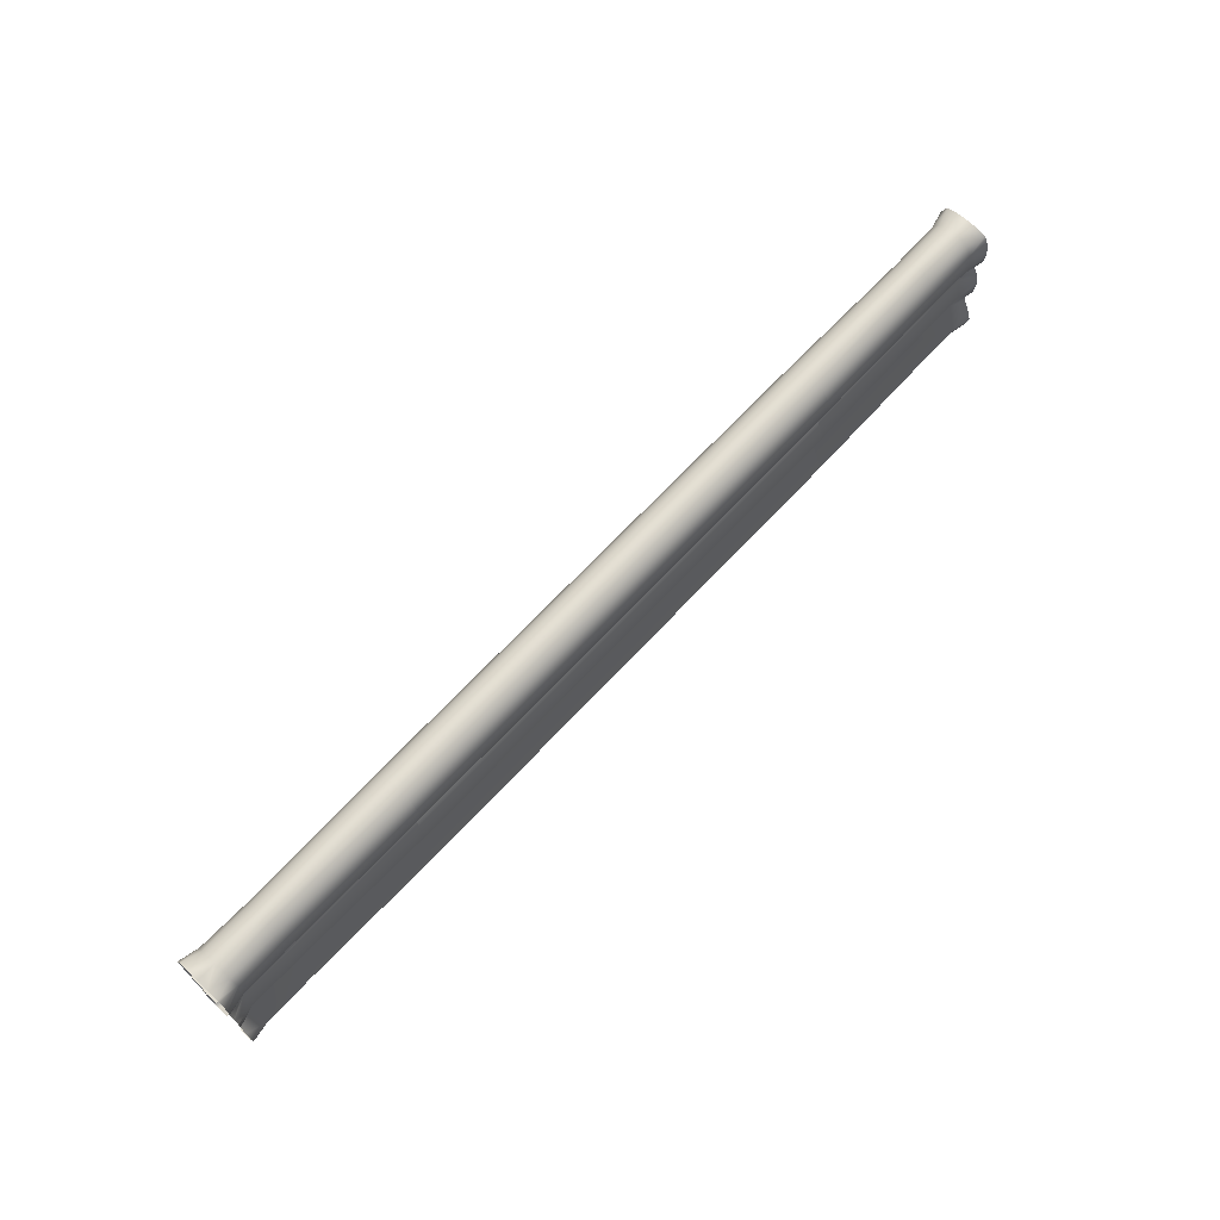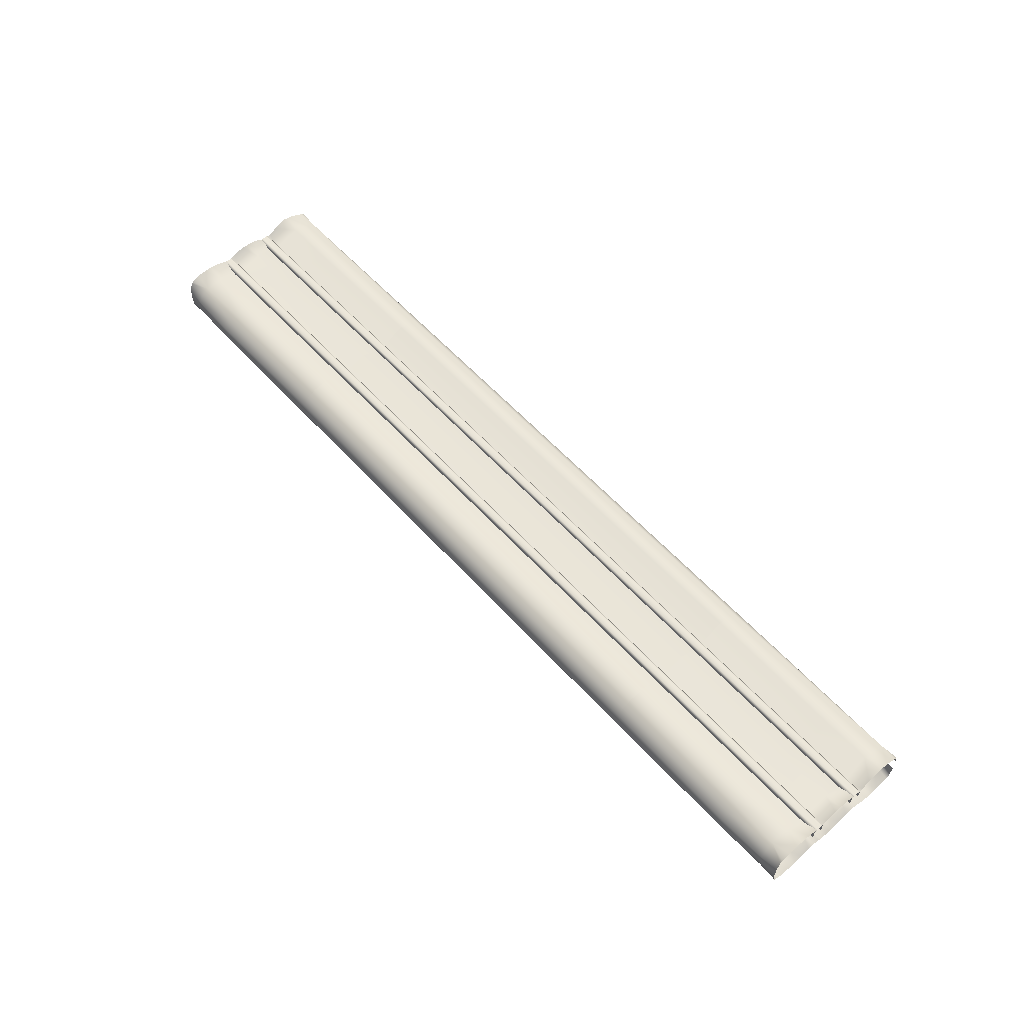
<metadata>
{"format":"obj","ext":"obj","renderer":"f3d","projection":"perspective","resolution":1024,"background":"white","views":[{"elev":68.2,"azim":133.0,"up":"+Y"},{"elev":57.6,"azim":-131.5,"up":"+Z"}]}
</metadata>
<code>
g ENV_S04_InflatableWalls_Wall_MO
v -4.699 0.6938 0.1916
v -4.699 0.6938 0.06863
v -3.981 0.6938 0.06863
v -3.981 0.6938 0.1916
v -4.699 0.6715 0.2141
v -2.526 0.6938 0.1916
v -2.526 0.6938 0.06863
v -3.981 0.6715 0.2141
v -4.699 0.6617 0.2141
v -3.981 0.6043 0.2141
v -4.699 0.6379 0.2141
v -4.699 0.6141 0.2141
v -4.699 0.6043 0.2141
v -4.699 0.5819 0.1916
v 0.001007 0.6938 0.1916
v 0.001007 0.6938 0.06863
v -2.526 0.6715 0.2141
v -3.981 0.5819 0.1916
v -4.699 0.5819 0.06863
v -3.981 0.5819 0.06863
v -2.526 0.5819 0.06863
v -2.526 0.6043 0.2141
v -2.526 0.5819 0.1916
v 0.001007 0.5819 0.06863
v 1.782 0.6938 0.1916
v 1.782 0.6938 0.06863
v 2.56 0.6938 0.06863
v 0.001007 0.6715 0.2141
v 0.001007 0.6043 0.2141
v 0.001007 0.5819 0.1916
v 1.782 0.6715 0.2141
v 2.56 0.6938 0.1916
v 1.782 0.5819 0.1916
v 1.782 0.5819 0.06863
v 2.56 0.5819 0.06863
v 1.782 0.6043 0.2141
v 4.051 0.6938 0.1916
v 4.051 0.6938 0.06863
v 4.75 0.6938 0.06863
v 4.75 0.6938 0.1916
v 2.56 0.6715 0.2141
v 4.051 0.6715 0.2141
v 4.75 0.6715 0.2141
v 4.051 0.6043 0.2141
v 4.75 0.6617 0.2141
v 4.75 0.6379 0.2141
v 4.75 0.6141 0.2141
v 4.75 0.6043 0.2141
v 2.56 0.6043 0.2141
v 2.56 0.5819 0.1916
v 4.051 0.5819 0.06863
v 4.051 0.5819 0.1916
v 4.75 0.5819 0.1916
v 4.75 0.5819 0.06863
v 2.58 1.738 -0.1078
v 2.58 1.773 -0.00836
v -2.861e-06 1.773 -0.00836
v -2.861e-06 1.738 -0.1077
v 2.58 1.676 -0.1856
v -2.861e-06 1.676 -0.1856
v 2.58 1.576 -0.2378
v -2.861e-06 1.576 -0.2376
v 2.58 1.406 -0.2666
v -2.861e-06 1.406 -0.2665
v 2.58 1.162 -0.1619
v -2.861e-06 1.162 -0.1619
v -2.861e-06 1.103 -0.1837
v 2.58 1.103 -0.1837
v 2.58 0.8798 -0.2683
v -2.861e-06 0.8798 -0.2683
v 2.58 0.6379 -0.1747
v -2.861e-06 0.6379 -0.1747
v 2.58 0.3236 -0.3103
v -2.861e-06 0.3236 -0.3103
v 2.58 0.1106 -0.2419
v -2.861e-06 0.1106 -0.2419
v 2.58 0.03821 -0.158
v -2.861e-06 0.03821 -0.158
v 2.58 0.02192 -0.07944
v -2.861e-06 0.02192 -0.07944
v -2.861e-06 1.773 -0.00836
v 2.58 1.773 -0.00836
v 2.58 1.738 0.09098
v -2.861e-06 1.738 0.09098
v 2.58 1.676 0.1687
v -2.861e-06 1.676 0.1688
v 2.58 1.576 0.2209
v -2.861e-06 1.576 0.2209
v 2.58 1.406 0.2497
v -2.861e-06 1.406 0.2497
v 2.58 1.162 0.1452
v -2.861e-06 1.162 0.1452
v 2.58 0.8798 0.2516
v -2.861e-06 0.8798 0.2516
v 2.58 0.6379 0.1579
v -2.861e-06 0.6379 0.1579
v 2.58 0.3236 0.2934
v -2.861e-06 0.3236 0.2934
v 2.58 0.1106 0.2252
v -2.861e-06 0.1106 0.2252
v 2.58 0.03821 0.1413
v -2.861e-06 0.03821 0.1413
v 2.58 0.02192 0.06258
v -2.861e-06 0.02192 0.06272
v 4.75 1.726 -0.1175
v 4.75 1.73 -0.00836
v 4.569 1.743 -0.00836
v 4.561 1.733 -0.0904
v 4.043 1.773 -0.00836
v 4.564 1.685 -0.1694
v 4.75 1.696 -0.2228
v 4.556 1.603 -0.2295
v 4.75 1.673 -0.2418
v 4.75 1.644 -0.2536
v 4.75 1.583 -0.2819
v 4.75 1.491 -0.2898
v 4.555 1.4 -0.2561
v 4.75 1.412 -0.2925
v 4.75 1.308 -0.2737
v 4.567 1.153 -0.1707
v 4.75 1.21 -0.2386
v 4.75 1.151 -0.2174
v 4.75 1.061 -0.2634
v 4.05 1.68 -0.1693
v 4.05 1.58 -0.2243
v 4.566 1.093 -0.185
v 4.75 1.038 -0.2712
v 4.566 0.8713 -0.2369
v 4.75 0.9477 -0.2853
v 4.75 0.8792 -0.2835
v 4.75 0.7661 -0.2716
v 4.576 0.606 -0.1707
v 4.75 0.6778 -0.2258
v 4.75 0.6096 -0.217
v 4.75 0.5506 -0.2218
v 4.75 0.4672 -0.2701
v 4.55 0.3171 -0.2897
v 4.75 0.3227 -0.3207
v 4.75 0.215 -0.2993
v 4.056 0.617 -0.1733
v 4.037 0.8983 -0.2494
v 4.561 0.06662 -0.2117
v 4.75 0.08796 -0.2352
v 4.75 0.05681 -0.2239
v 4.043 1.115 -0.1863
v 4.57 0.03908 -0.1456
v 4.75 0.04874 -0.1805
v 4.75 0.04037 -0.1386
v 4.75 0.02682 -0.09055
v 4.564 0.02682 -0.09646
v 4.048 0.03778 -0.1514
v 4.041 0.02682 -0.09458
v 4.05 0.08666 -0.2226
v 2.58 0.03821 -0.158
v 2.58 0.02192 -0.07944
v 2.58 0.1106 -0.2419
v 4.045 0.3231 -0.2901
v 2.58 0.3236 -0.3103
v 2.58 0.6379 -0.1747
v 2.58 0.8798 -0.2683
v 2.58 1.103 -0.1837
v 2.58 1.162 -0.1619
v 4.046 1.172 -0.171
v 2.58 1.406 -0.2666
v 4.047 1.42 -0.2566
v 2.58 1.576 -0.2378
v 2.58 1.676 -0.1856
v 2.58 1.738 -0.1078
v 4.047 1.744 -0.08795
v 2.58 1.773 -0.00836
v 4.75 1.726 0.1008
v 4.569 1.743 -0.00836
v 4.75 1.73 -0.00836
v 4.561 1.733 0.07354
v 4.043 1.773 -0.00836
v 4.564 1.685 0.1527
v 4.75 1.696 0.206
v 4.556 1.603 0.2128
v 4.75 1.673 0.2249
v 4.75 1.644 0.2369
v 4.75 1.583 0.265
v 4.75 1.491 0.2729
v 4.555 1.4 0.2393
v 4.75 1.412 0.2757
v 4.75 1.308 0.2569
v 4.567 1.153 0.1538
v 4.75 1.21 0.2218
v 4.75 1.151 0.2007
v 4.75 1.061 0.2467
v 4.566 0.8713 0.22
v 4.75 0.9477 0.2686
v 4.75 0.8792 0.2667
v 4.75 0.7661 0.2549
v 4.576 0.606 0.154
v 4.75 0.6778 0.2089
v 4.75 0.6096 0.2003
v 4.75 0.5506 0.205
v 4.75 0.4672 0.2532
v 4.55 0.3171 0.2728
v 4.75 0.3227 0.3038
v 4.75 0.215 0.2826
v 4.056 0.617 0.1566
v 4.037 0.8983 0.2326
v 4.561 0.06662 0.1948
v 4.75 0.08796 0.2184
v 4.75 0.05681 0.2072
v 4.046 1.172 0.1541
v 4.57 0.03908 0.1289
v 4.75 0.04874 0.1638
v 4.75 0.04037 0.1217
v 4.75 0.02682 0.07383
v 4.564 0.02682 0.07959
v 4.048 0.03778 0.1347
v 4.041 0.02682 0.07786
v 4.05 0.08666 0.2058
v 2.58 0.03821 0.1413
v 2.58 0.02192 0.06258
v 2.58 0.1106 0.2252
v 4.045 0.3231 0.2732
v 2.58 0.3236 0.2934
v 2.58 0.6379 0.1579
v 2.58 0.8798 0.2516
v 2.58 1.162 0.1452
v 2.58 1.406 0.2497
v 4.047 1.42 0.2398
v 2.58 1.576 0.2209
v 4.05 1.58 0.2075
v 2.58 1.676 0.1687
v 4.05 1.68 0.1524
v 2.58 1.738 0.09098
v 4.047 1.744 0.07109
v 2.58 1.773 -0.00836
v -2.861e-06 1.738 -0.1077
v -2.861e-06 1.773 -0.00836
v -2.529 1.773 -0.00836
v -2.529 1.738 -0.1078
v -2.861e-06 1.676 -0.1856
v -2.529 1.676 -0.1856
v -2.861e-06 1.576 -0.2376
v -2.529 1.576 -0.2378
v -2.861e-06 1.406 -0.2665
v -2.529 1.406 -0.2666
v -2.861e-06 1.162 -0.1619
v -2.529 1.162 -0.1619
v -2.529 1.103 -0.1837
v -2.861e-06 1.103 -0.1837
v -2.861e-06 0.8798 -0.2683
v -2.529 0.8798 -0.2683
v -2.861e-06 0.6379 -0.1747
v -2.529 0.6379 -0.1746
v -2.861e-06 0.3236 -0.3103
v -2.529 0.3236 -0.3103
v -2.861e-06 0.1106 -0.2419
v -2.529 0.1106 -0.2419
v -2.861e-06 0.03821 -0.158
v -2.529 0.03821 -0.158
v -2.861e-06 0.02192 -0.07944
v -2.529 0.02192 -0.07944
v -2.529 1.773 -0.00836
v -2.861e-06 1.773 -0.00836
v -2.861e-06 1.738 0.09098
v -2.529 1.738 0.09098
v -2.861e-06 1.676 0.1688
v -2.529 1.676 0.1687
v -2.861e-06 1.576 0.2209
v -2.529 1.576 0.2209
v -2.861e-06 1.406 0.2497
v -2.529 1.406 0.2497
v -2.861e-06 1.162 0.1452
v -2.529 1.162 0.1452
v -2.861e-06 0.8798 0.2516
v -2.529 0.8798 0.2516
v -2.861e-06 0.6379 0.1579
v -2.529 0.6379 0.1579
v -2.861e-06 0.3236 0.2934
v -2.529 0.3236 0.2934
v -2.861e-06 0.1106 0.2252
v -2.529 0.1106 0.2252
v -2.861e-06 0.03821 0.1413
v -2.529 0.03821 0.1413
v -2.861e-06 0.02192 0.06272
v -2.529 0.02192 0.06258
v -4.699 1.726 -0.1175
v -4.518 1.743 -0.00836
v -4.699 1.73 -0.00836
v -4.51 1.733 -0.09026
v -3.992 1.773 -0.00836
v -4.513 1.685 -0.1694
v -4.699 1.696 -0.2228
v -4.504 1.603 -0.2295
v -4.699 1.673 -0.2417
v -4.699 1.644 -0.2536
v -4.699 1.583 -0.2819
v -4.699 1.491 -0.2897
v -4.504 1.4 -0.2561
v -4.699 1.412 -0.2925
v -4.699 1.308 -0.2737
v -4.516 1.153 -0.1707
v -4.699 1.21 -0.2386
v -4.699 1.151 -0.2174
v -4.699 1.061 -0.2634
v -3.999 1.68 -0.1691
v -3.999 1.58 -0.2243
v -4.515 1.093 -0.1848
v -4.699 1.038 -0.2712
v -4.515 0.8713 -0.2369
v -4.699 0.9477 -0.2853
v -4.699 0.8792 -0.2835
v -4.699 0.7661 -0.2716
v -4.524 0.606 -0.1707
v -4.699 0.6778 -0.2256
v -4.699 0.6096 -0.217
v -4.699 0.5506 -0.2218
v -4.699 0.4672 -0.2701
v -4.499 0.3171 -0.2897
v -4.699 0.3227 -0.3207
v -4.699 0.215 -0.2993
v -4.004 0.617 -0.1733
v -3.985 0.8983 -0.2494
v -4.51 0.06662 -0.2117
v -4.699 0.08796 -0.2352
v -4.699 0.05681 -0.2239
v -3.992 1.115 -0.1864
v -4.518 0.03908 -0.1456
v -4.699 0.04874 -0.1805
v -4.699 0.04037 -0.1384
v -4.699 0.02682 -0.09055
v -4.513 0.02682 -0.09631
v -3.997 0.03778 -0.1514
v -3.99 0.02682 -0.09458
v -3.998 0.08666 -0.2226
v -2.529 0.03821 -0.158
v -2.529 0.02192 -0.07944
v -2.529 0.1106 -0.2419
v -3.994 0.3231 -0.2901
v -2.529 0.3236 -0.3103
v -2.529 0.6379 -0.1746
v -2.529 0.8798 -0.2683
v -2.529 1.103 -0.1837
v -2.529 1.162 -0.1619
v -3.995 1.172 -0.171
v -2.529 1.406 -0.2666
v -3.996 1.42 -0.2565
v -2.529 1.576 -0.2378
v -2.529 1.676 -0.1856
v -2.529 1.738 -0.1078
v -3.996 1.744 -0.08795
v -2.529 1.773 -0.00836
v -4.699 1.726 0.1008
v -4.699 1.73 -0.00836
v -4.518 1.743 -0.00836
v -4.51 1.733 0.07354
v -3.992 1.773 -0.00836
v -4.513 1.685 0.1527
v -4.699 1.696 0.206
v -4.504 1.603 0.2128
v -4.699 1.673 0.2249
v -4.699 1.644 0.2369
v -4.699 1.583 0.265
v -4.699 1.491 0.2729
v -4.504 1.4 0.2393
v -4.699 1.412 0.2758
v -4.699 1.308 0.2569
v -4.516 1.153 0.1538
v -4.699 1.21 0.2219
v -4.699 1.151 0.2007
v -4.699 1.061 0.2467
v -4.515 0.8713 0.22
v -4.699 0.9477 0.2686
v -4.699 0.8792 0.2667
v -4.699 0.7661 0.2549
v -4.524 0.606 0.154
v -4.699 0.6778 0.2089
v -4.699 0.6096 0.2003
v -4.699 0.5506 0.205
v -4.699 0.4672 0.2532
v -4.499 0.3171 0.2728
v -4.699 0.3227 0.3038
v -4.699 0.215 0.2826
v -4.004 0.617 0.1566
v -3.985 0.8983 0.2326
v -4.51 0.06662 0.1948
v -4.699 0.08796 0.2184
v -4.699 0.05681 0.2072
v -3.995 1.172 0.1541
v -4.518 0.03908 0.1289
v -4.699 0.04874 0.1638
v -4.699 0.04037 0.1217
v -4.699 0.02682 0.07383
v -4.513 0.02682 0.07959
v -3.997 0.03778 0.1347
v -3.99 0.02682 0.07786
v -3.998 0.08666 0.2058
v -2.529 0.03821 0.1413
v -2.529 0.02192 0.06258
v -2.529 0.1106 0.2252
v -3.994 0.3231 0.2732
v -2.529 0.3236 0.2934
v -2.529 0.6379 0.1579
v -2.529 0.8798 0.2516
v -2.529 1.162 0.1452
v -2.529 1.406 0.2497
v -3.996 1.42 0.2398
v -2.529 1.576 0.2209
v -3.999 1.58 0.2075
v -2.529 1.676 0.1687
v -3.999 1.68 0.1524
v -2.529 1.738 0.09098
v -3.996 1.744 0.07123
v -2.529 1.773 -0.00836
v -4.699 1.217 0.1916
v -4.699 1.217 0.06863
v -3.981 1.217 0.06863
v -3.981 1.217 0.1916
v -4.699 1.195 0.2141
v -2.526 1.217 0.1916
v -2.526 1.217 0.06863
v -3.981 1.195 0.2141
v -4.699 1.185 0.2141
v -3.981 1.128 0.2141
v -4.699 1.162 0.2141
v -4.699 1.138 0.2141
v -4.699 1.128 0.2141
v -4.699 1.106 0.1916
v 0.001007 1.217 0.1916
v 0.001007 1.217 0.06863
v -2.526 1.195 0.2141
v -3.981 1.106 0.1916
v -4.699 1.106 0.06863
v -3.981 1.106 0.06863
v -2.526 1.106 0.06863
v -2.526 1.128 0.2141
v -2.526 1.106 0.1916
v 0.001007 1.106 0.06863
v 2.56 1.217 0.1916
v 2.56 1.217 0.06863
v 0.001007 1.195 0.2141
v 0.001007 1.128 0.2141
v 0.001007 1.106 0.1916
v 2.56 1.106 0.06863
v 4.051 1.217 0.1916
v 4.051 1.217 0.06863
v 4.75 1.217 0.06863
v 4.75 1.217 0.1916
v 2.56 1.195 0.2141
v 2.56 1.128 0.2141
v 4.051 1.128 0.2141
v 2.56 1.106 0.1916
v 4.051 1.106 0.06863
v 4.051 1.195 0.2141
v 4.75 1.195 0.2141
v 4.75 1.185 0.2141
v 4.75 1.162 0.2141
v 4.75 1.138 0.2141
v 4.75 1.128 0.2141
v 4.051 1.106 0.1916
v 4.75 1.106 0.1916
v 4.75 1.106 0.06863
g ENV_S04_InflatableWalls_Wall_MO_0
f 3 2 1
f 3 1 4
f 4 1 5
f 3 4 6
f 3 6 7
f 4 5 8
f 6 4 8
f 9 8 5
f 9 10 8
f 11 10 9
f 12 10 11
f 12 13 10
f 10 13 14
f 7 6 15
f 7 15 16
f 6 8 17
f 15 6 17
f 10 14 18
f 19 18 14
f 19 20 18
f 21 18 20
f 22 8 10
f 22 10 18
f 22 17 8
f 21 23 18
f 22 18 23
f 24 23 21
f 16 15 25
f 16 25 26
f 27 26 25
f 15 17 28
f 28 25 15
f 29 17 22
f 29 22 23
f 29 28 17
f 24 30 23
f 29 23 30
f 28 31 25
f 28 29 31
f 27 25 32
f 32 25 31
f 24 33 30
f 24 34 33
f 35 33 34
f 30 36 29
f 31 29 36
f 30 33 36
f 27 32 37
f 27 37 38
f 39 38 37
f 39 37 40
f 32 31 41
f 31 36 41
f 37 32 41
f 40 37 42
f 37 41 42
f 40 42 43
f 41 44 42
f 44 45 42
f 42 45 43
f 44 46 45
f 44 47 46
f 48 47 44
f 41 36 49
f 41 49 44
f 49 36 33
f 49 33 50
f 44 49 50
f 35 50 33
f 50 35 51
f 52 48 44
f 44 50 52
f 50 51 52
f 52 53 48
f 51 53 52
f 51 54 53
f 57 56 55
f 57 55 58
f 58 55 59
f 58 59 60
f 60 59 61
f 60 61 62
f 62 61 63
f 62 63 64
f 64 63 65
f 64 65 66
f 67 66 65
f 67 65 68
f 67 68 69
f 67 69 70
f 70 69 71
f 70 71 72
f 72 71 73
f 72 73 74
f 74 73 75
f 74 75 76
f 76 75 77
f 76 77 78
f 78 77 79
f 78 79 80
f 83 82 81
f 83 81 84
f 85 83 84
f 85 84 86
f 87 85 86
f 87 86 88
f 89 87 88
f 89 88 90
f 91 89 90
f 91 90 92
f 93 91 92
f 93 92 94
f 95 93 94
f 95 94 96
f 97 95 96
f 97 96 98
f 99 97 98
f 99 98 100
f 101 99 100
f 101 100 102
f 103 101 102
f 103 102 104
f 107 106 105
f 108 107 105
f 109 107 108
f 108 105 110
f 105 111 110
f 112 110 111
f 113 112 111
f 113 114 112
f 112 114 115
f 112 115 116
f 112 116 117
f 117 116 118
f 117 118 119
f 120 117 119
f 120 119 121
f 120 121 122
f 120 122 123
f 108 110 124
f 112 124 110
f 117 125 112
f 112 125 124
f 126 120 123
f 126 123 127
f 128 126 127
f 128 127 129
f 128 129 130
f 128 130 131
f 132 128 131
f 132 131 133
f 132 133 134
f 132 134 135
f 132 135 136
f 132 136 137
f 137 136 138
f 137 138 139
f 140 128 132
f 137 140 132
f 126 128 141
f 140 141 128
f 142 137 139
f 142 139 143
f 142 143 144
f 126 141 145
f 145 120 126
f 142 144 146
f 144 147 146
f 146 147 148
f 149 146 148
f 149 150 146
f 150 151 146
f 142 146 151
f 150 152 151
f 153 137 142
f 142 151 153
f 154 151 152
f 153 151 154
f 154 152 155
f 153 154 156
f 153 157 137
f 157 153 156
f 157 156 158
f 137 157 140
f 159 157 158
f 159 140 157
f 141 140 159
f 141 159 160
f 161 141 160
f 161 145 141
f 162 145 161
f 162 163 145
f 145 163 120
f 164 163 162
f 163 117 120
f 164 165 163
f 163 165 117
f 166 165 164
f 117 165 125
f 166 125 165
f 167 125 166
f 167 124 125
f 168 124 167
f 168 169 124
f 108 124 169
f 109 108 169
f 109 169 168
f 109 168 170
f 173 172 171
f 172 174 171
f 175 174 172
f 171 174 176
f 177 171 176
f 176 178 177
f 178 179 177
f 180 179 178
f 180 178 181
f 178 182 181
f 178 183 182
f 182 183 184
f 184 183 185
f 185 183 186
f 185 186 187
f 187 186 188
f 188 186 189
f 189 186 190
f 189 190 191
f 191 190 192
f 192 190 193
f 193 190 194
f 193 194 195
f 195 194 196
f 196 194 197
f 194 198 197
f 194 199 198
f 198 199 200
f 200 199 201
f 202 194 190
f 202 199 194
f 203 190 186
f 202 190 203
f 199 204 201
f 201 204 205
f 205 204 206
f 203 186 207
f 207 186 183
f 206 204 208
f 209 206 208
f 209 208 210
f 211 210 208
f 211 208 212
f 212 208 213
f 204 213 208
f 212 213 214
f 215 204 199
f 204 215 213
f 214 213 216
f 215 216 213
f 214 216 217
f 215 218 216
f 215 199 219
f 219 218 215
f 219 220 218
f 202 219 199
f 219 221 220
f 219 202 221
f 203 221 202
f 203 222 221
f 203 223 222
f 203 207 223
f 207 224 223
f 207 225 224
f 225 226 224
f 207 183 225
f 225 227 226
f 227 225 183
f 227 228 226
f 227 183 178
f 227 229 228
f 229 227 178
f 229 178 176
f 174 229 176
f 229 230 228
f 174 231 229
f 229 231 230
f 175 231 174
f 175 230 231
f 175 232 230
f 235 234 233
f 235 233 236
f 236 233 237
f 236 237 238
f 238 237 239
f 238 239 240
f 240 239 241
f 240 241 242
f 242 241 243
f 242 243 244
f 245 244 243
f 245 243 246
f 245 246 247
f 245 247 248
f 248 247 249
f 248 249 250
f 250 249 251
f 250 251 252
f 252 251 253
f 252 253 254
f 254 253 255
f 254 255 256
f 256 255 257
f 256 257 258
f 261 260 259
f 261 259 262
f 263 261 262
f 263 262 264
f 265 263 264
f 265 264 266
f 267 265 266
f 267 266 268
f 269 267 268
f 269 268 270
f 271 269 270
f 271 270 272
f 273 271 272
f 273 272 274
f 275 273 274
f 275 274 276
f 277 275 276
f 277 276 278
f 279 277 278
f 279 278 280
f 281 279 280
f 281 280 282
f 285 284 283
f 284 286 283
f 287 286 284
f 283 286 288
f 289 283 288
f 288 290 289
f 290 291 289
f 292 291 290
f 292 290 293
f 290 294 293
f 290 295 294
f 294 295 296
f 296 295 297
f 297 295 298
f 297 298 299
f 299 298 300
f 300 298 301
f 286 302 288
f 302 290 288
f 303 295 290
f 302 303 290
f 301 298 304
f 301 304 305
f 305 304 306
f 305 306 307
f 307 306 308
f 308 306 309
f 309 306 310
f 309 310 311
f 311 310 312
f 312 310 313
f 310 314 313
f 310 315 314
f 314 315 316
f 316 315 317
f 318 310 306
f 318 315 310
f 319 306 304
f 318 306 319
f 315 320 317
f 317 320 321
f 321 320 322
f 319 304 323
f 323 304 298
f 322 320 324
f 325 322 324
f 325 324 326
f 327 326 324
f 327 324 328
f 328 324 329
f 320 329 324
f 328 329 330
f 331 320 315
f 320 331 329
f 330 329 332
f 331 332 329
f 330 332 333
f 331 334 332
f 331 315 335
f 335 334 331
f 335 336 334
f 318 335 315
f 335 337 336
f 335 318 337
f 319 337 318
f 319 338 337
f 319 339 338
f 319 323 339
f 323 340 339
f 323 341 340
f 323 298 341
f 341 342 340
f 341 298 295
f 341 343 342
f 341 295 343
f 343 344 342
f 303 343 295
f 343 303 344
f 303 345 344
f 303 302 345
f 302 346 345
f 302 347 346
f 286 347 302
f 287 347 286
f 287 346 347
f 287 348 346
f 351 350 349
f 352 351 349
f 353 351 352
f 352 349 354
f 349 355 354
f 356 354 355
f 357 356 355
f 357 358 356
f 356 358 359
f 356 359 360
f 356 360 361
f 361 360 362
f 361 362 363
f 364 361 363
f 364 363 365
f 364 365 366
f 364 366 367
f 368 364 367
f 368 367 369
f 368 369 370
f 368 370 371
f 372 368 371
f 372 371 373
f 372 373 374
f 372 374 375
f 372 375 376
f 372 376 377
f 377 376 378
f 377 378 379
f 380 368 372
f 377 380 372
f 381 364 368
f 380 381 368
f 382 377 379
f 382 379 383
f 382 383 384
f 381 385 364
f 385 361 364
f 382 384 386
f 384 387 386
f 386 387 388
f 389 386 388
f 389 390 386
f 390 391 386
f 382 386 391
f 390 392 391
f 393 377 382
f 382 391 393
f 394 391 392
f 393 391 394
f 394 392 395
f 393 394 396
f 393 397 377
f 397 393 396
f 397 396 398
f 377 397 380
f 399 397 398
f 399 380 397
f 381 380 399
f 381 399 400
f 401 381 400
f 401 385 381
f 402 385 401
f 402 403 385
f 385 403 361
f 404 403 402
f 361 403 405
f 404 405 403
f 361 405 356
f 406 405 404
f 356 405 407
f 406 407 405
f 356 407 354
f 352 354 407
f 408 407 406
f 352 407 409
f 408 409 407
f 353 352 409
f 353 409 408
f 353 408 410
f 413 412 411
f 413 411 414
f 414 411 415
f 413 414 416
f 413 416 417
f 414 415 418
f 416 414 418
f 419 418 415
f 419 420 418
f 421 420 419
f 422 420 421
f 422 423 420
f 420 423 424
f 417 416 425
f 417 425 426
f 416 418 427
f 425 416 427
f 420 424 428
f 429 428 424
f 429 430 428
f 431 428 430
f 432 418 420
f 432 420 428
f 432 427 418
f 431 433 428
f 432 428 433
f 434 433 431
f 435 426 425
f 435 436 426
f 425 427 437
f 437 435 425
f 438 427 432
f 438 432 433
f 438 437 427
f 434 439 433
f 438 433 439
f 440 439 434
f 436 435 441
f 436 441 442
f 443 442 441
f 443 441 444
f 437 445 435
f 441 435 445
f 446 437 438
f 439 446 438
f 446 445 437
f 445 446 447
f 447 446 448
f 439 448 446
f 440 448 439
f 448 440 449
f 444 441 450
f 441 445 450
f 445 447 450
f 444 450 451
f 450 452 451
f 447 452 450
f 447 453 452
f 447 454 453
f 455 454 447
f 447 448 456
f 456 455 447
f 448 449 456
f 456 457 455
f 449 457 456
f 449 458 457

</code>
